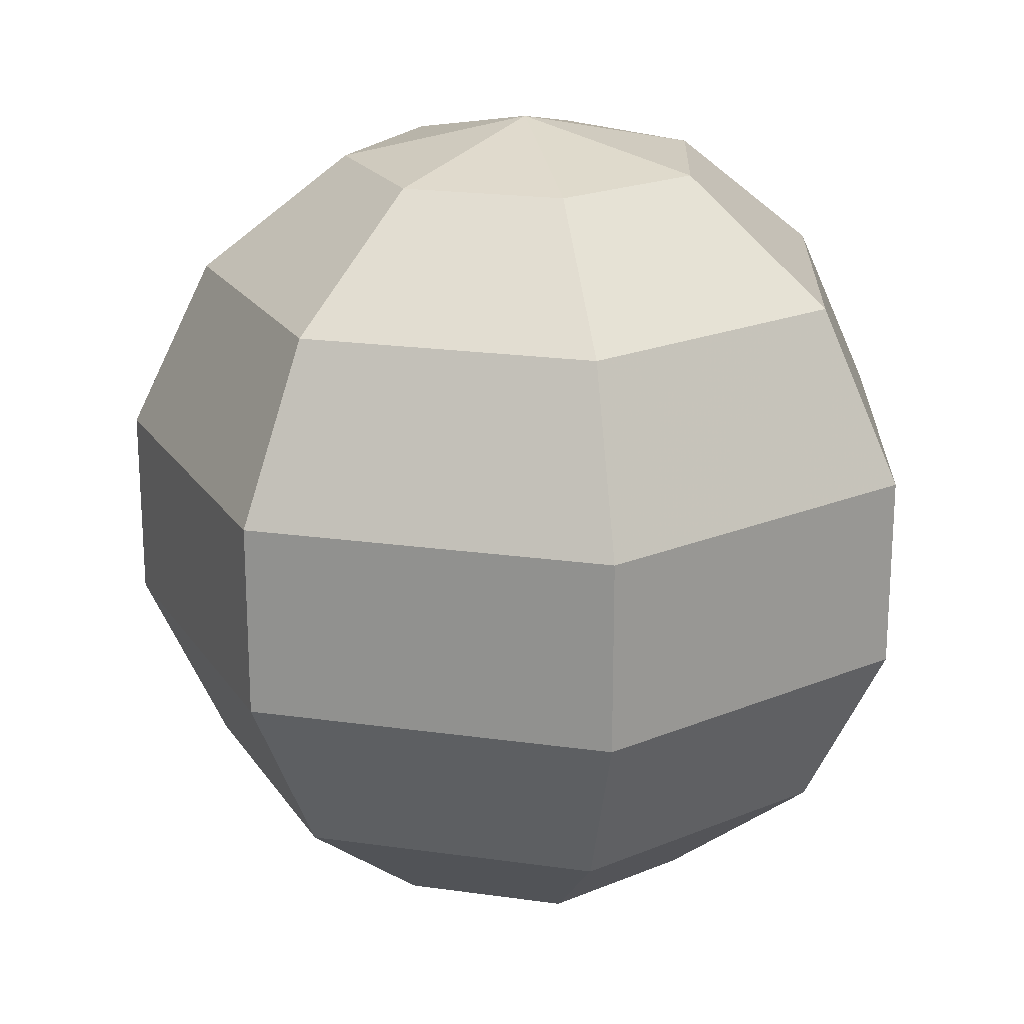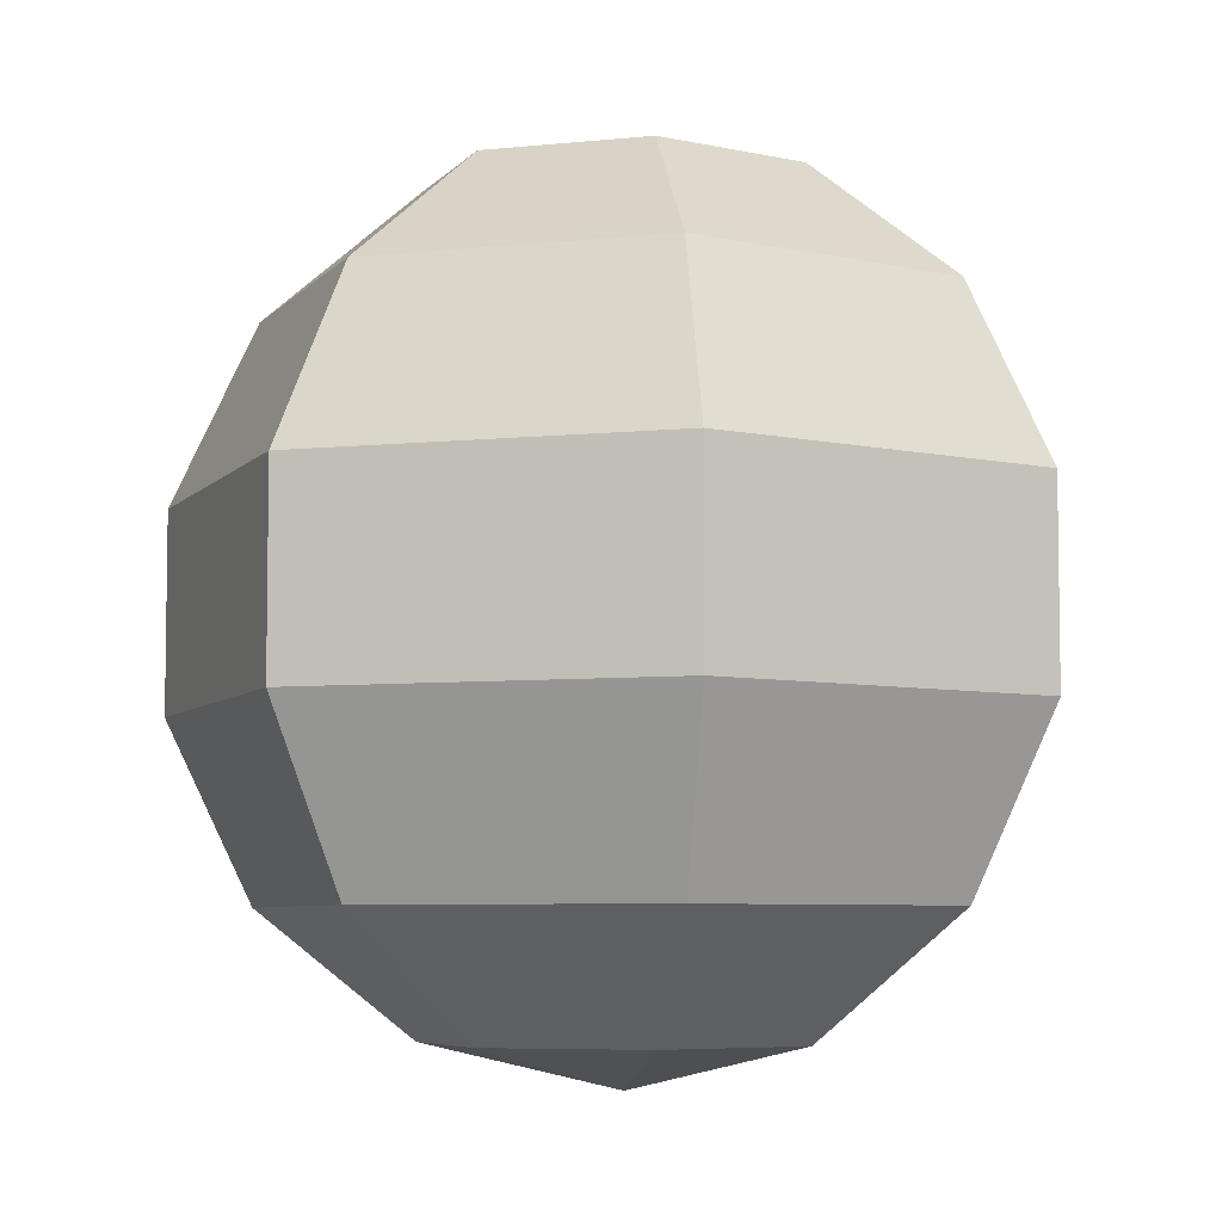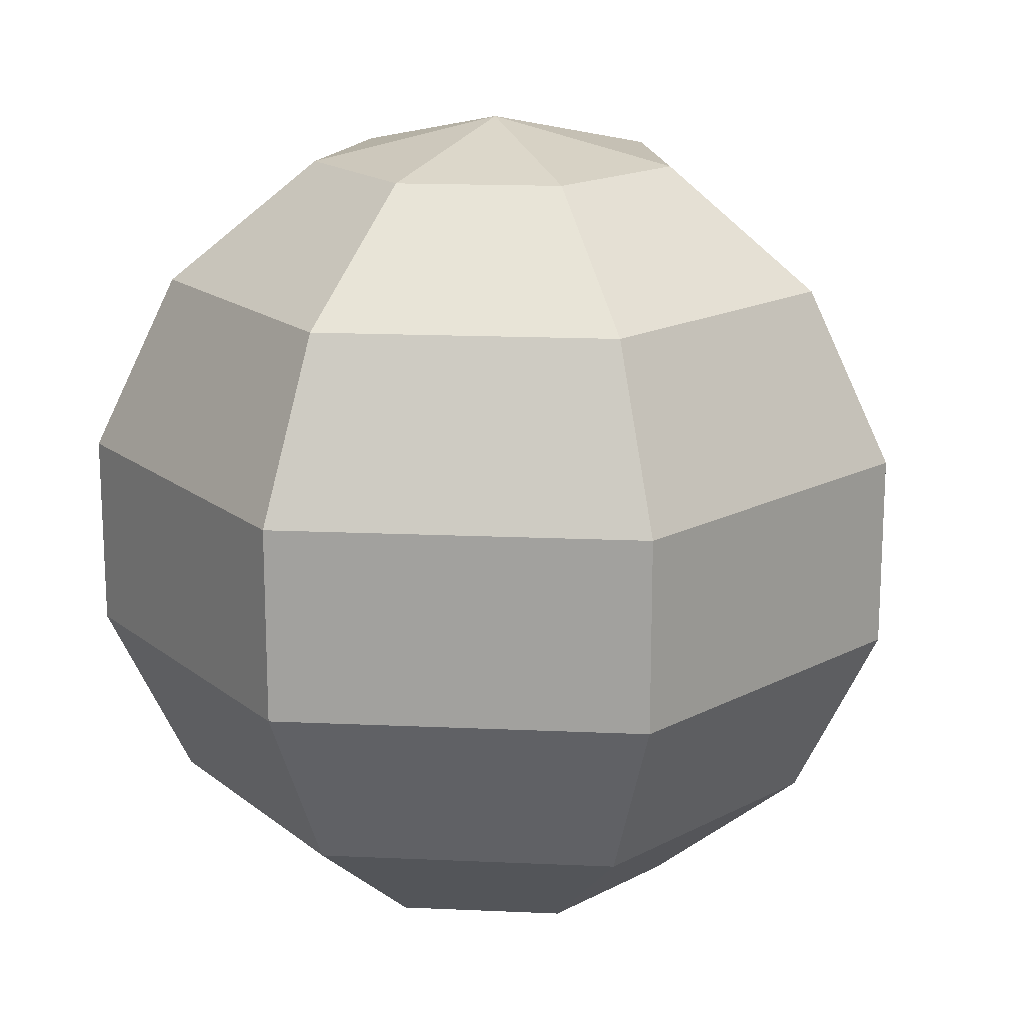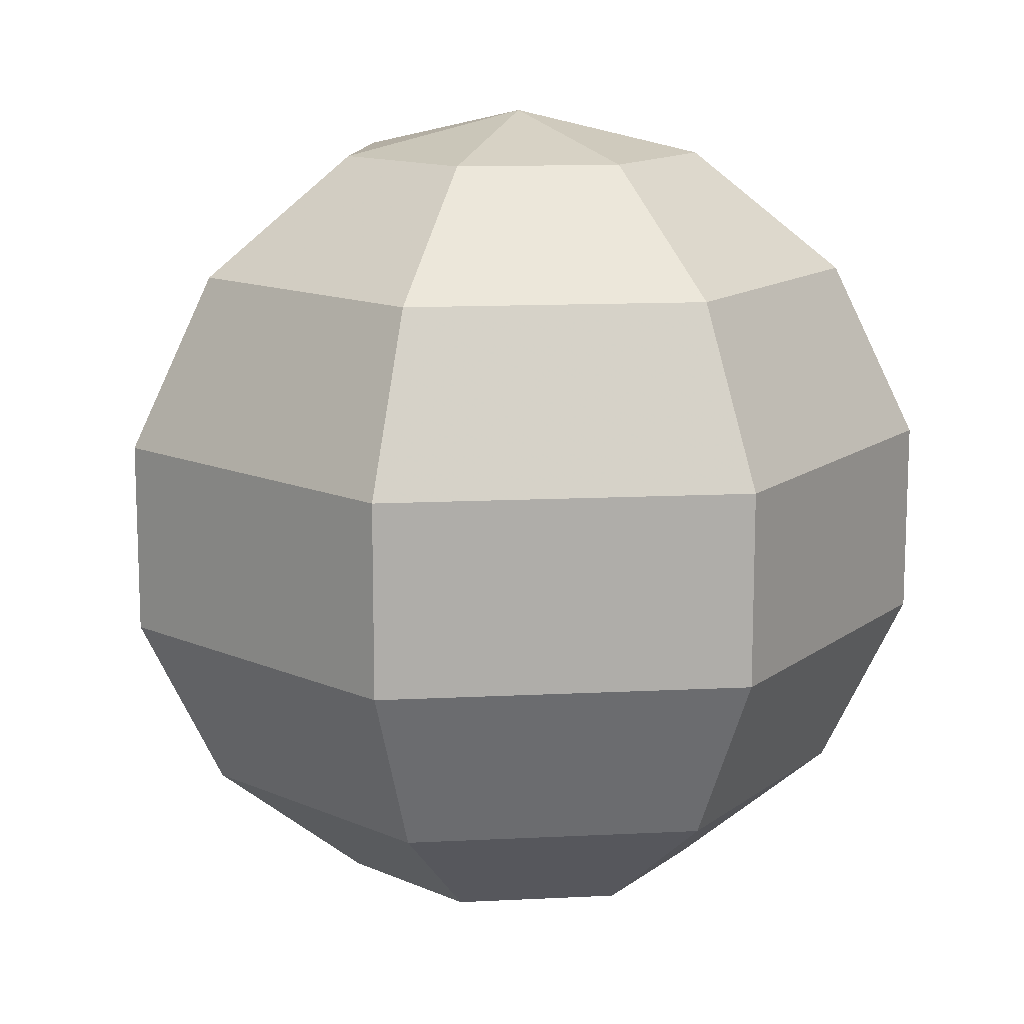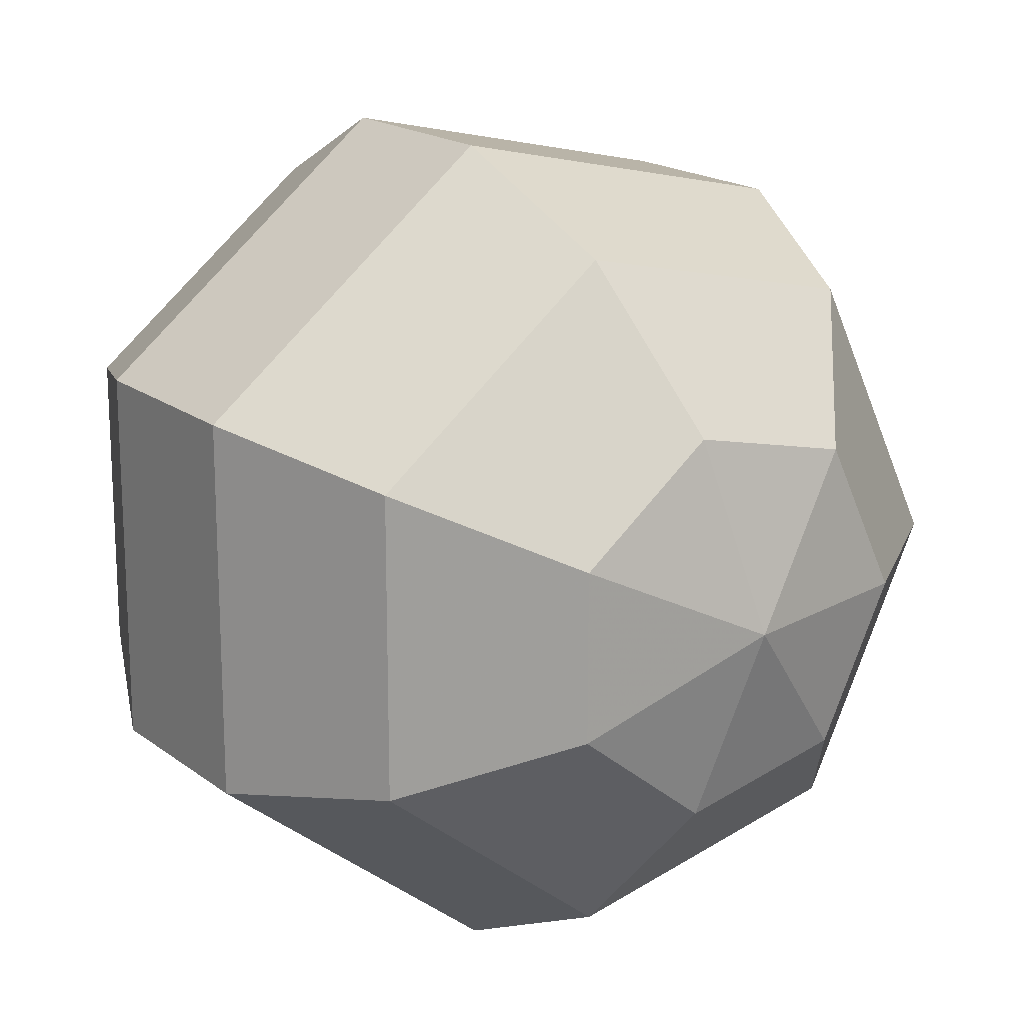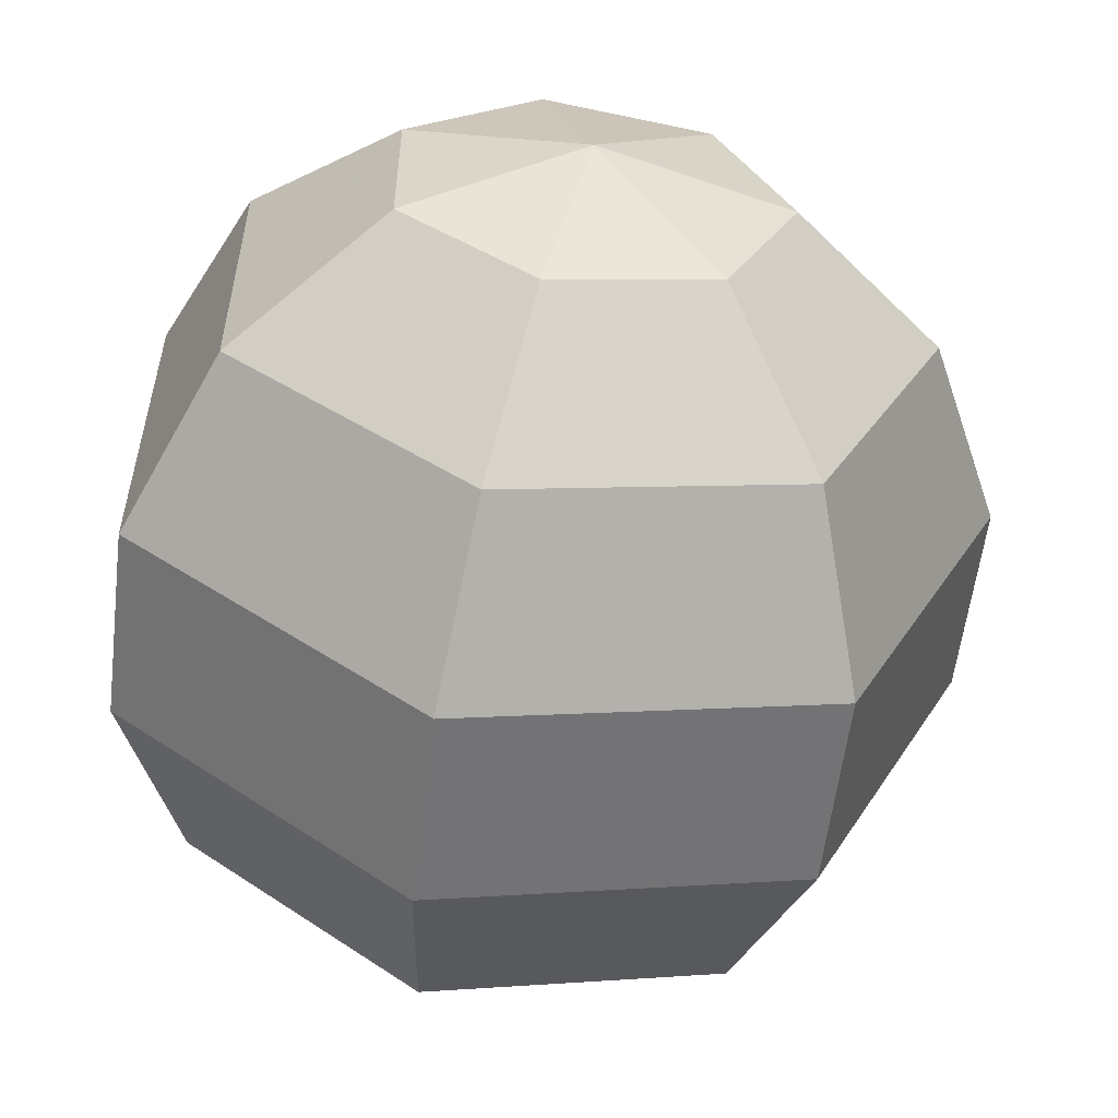
<metadata>
{"format":"obj","ext":"obj","renderer":"f3d","projection":"perspective","resolution":1024,"background":"white","views":[{"elev":20.6,"azim":-49.8,"up":"+Y"},{"elev":-6.1,"azim":56.1,"up":"+Y"},{"elev":17.0,"azim":146.6,"up":"+Y"},{"elev":13.1,"azim":-70.9,"up":"+Y"},{"elev":17.9,"azim":145.0,"up":"+Z"},{"elev":-57.2,"azim":173.1,"up":"+Z"}]}
</metadata>
<code>
o Sphere
v -0.7818 -0.6235 0
v -0.4339 -0.901 0
v -0.2705 0.901 -0.3392
v -0.4875 0.6235 -0.6113
v -0.6079 0.2225 -0.7622
v -0.6079 -0.2225 -0.7622
v -0.4875 -0.6235 -0.6113
v -0.2705 -0.901 -0.3392
v -0 1 0
v 0.09655 0.901 -0.423
v 0.174 0.6235 -0.7622
v 0.2169 0.2225 -0.9505
v 0.2169 -0.2225 -0.9505
v 0.174 -0.6235 -0.7622
v 0.09655 -0.901 -0.423
v 0.3909 0.901 -0.1883
v 0.7044 0.6235 -0.3392
v 0.8784 0.2225 -0.423
v 0.8784 -0.2225 -0.423
v 0.7044 -0.6235 -0.3392
v 0.3909 -0.901 -0.1883
v 0.3909 0.901 0.1883
v 0.7044 0.6235 0.3392
v 0.8784 0.2225 0.423
v 0.8784 -0.2225 0.423
v 0.7044 -0.6235 0.3392
v 0.3909 -0.901 0.1883
v 0.09655 0.901 0.423
v 0.174 0.6235 0.7622
v 0.2169 0.2225 0.9505
v 0.2169 -0.2225 0.9505
v 0.174 -0.6235 0.7622
v 0.09655 -0.901 0.423
v -0.2705 0.901 0.3392
v -0.4875 0.6235 0.6113
v -0.6079 0.2225 0.7622
v -0.6079 -0.2225 0.7622
v -0.4875 -0.6235 0.6113
v -0.2705 -0.901 0.3392
v -0 -1 0
v -0.4339 0.901 -0
v -0.7818 0.6235 -0
v -0.9749 0.2225 -0
v -0.9749 -0.2225 -0
f 2 1 7 8
f 11 12 5 4
f 14 15 8 7
f 10 11 4 3
f 13 14 7 6
f 12 13 6 5
f 19 20 14 13
f 18 19 13 12
f 17 18 12 11
f 20 21 15 14
f 16 17 11 10
f 23 24 18 17
f 26 27 21 20
f 22 23 17 16
f 25 26 20 19
f 24 25 19 18
f 28 29 23 22
f 31 32 26 25
f 30 31 25 24
f 29 30 24 23
f 32 33 27 26
f 36 37 31 30
f 35 36 30 29
f 38 39 33 32
f 34 35 29 28
f 37 38 32 31
f 42 43 36 35
f 41 42 35 34
f 43 44 37 36
f 4 5 43 42
f 3 4 42 41
f 1 44 6 7
f 9 3 41
f 5 6 44 43
f 8 40 2
f 9 10 3
f 15 40 8
f 9 16 10
f 21 40 15
f 27 40 21
f 9 22 16
f 9 28 22
f 33 40 27
f 9 34 28
f 39 40 33
f 1 2 39 38
f 44 1 38 37
f 9 41 34
f 2 40 39

</code>
